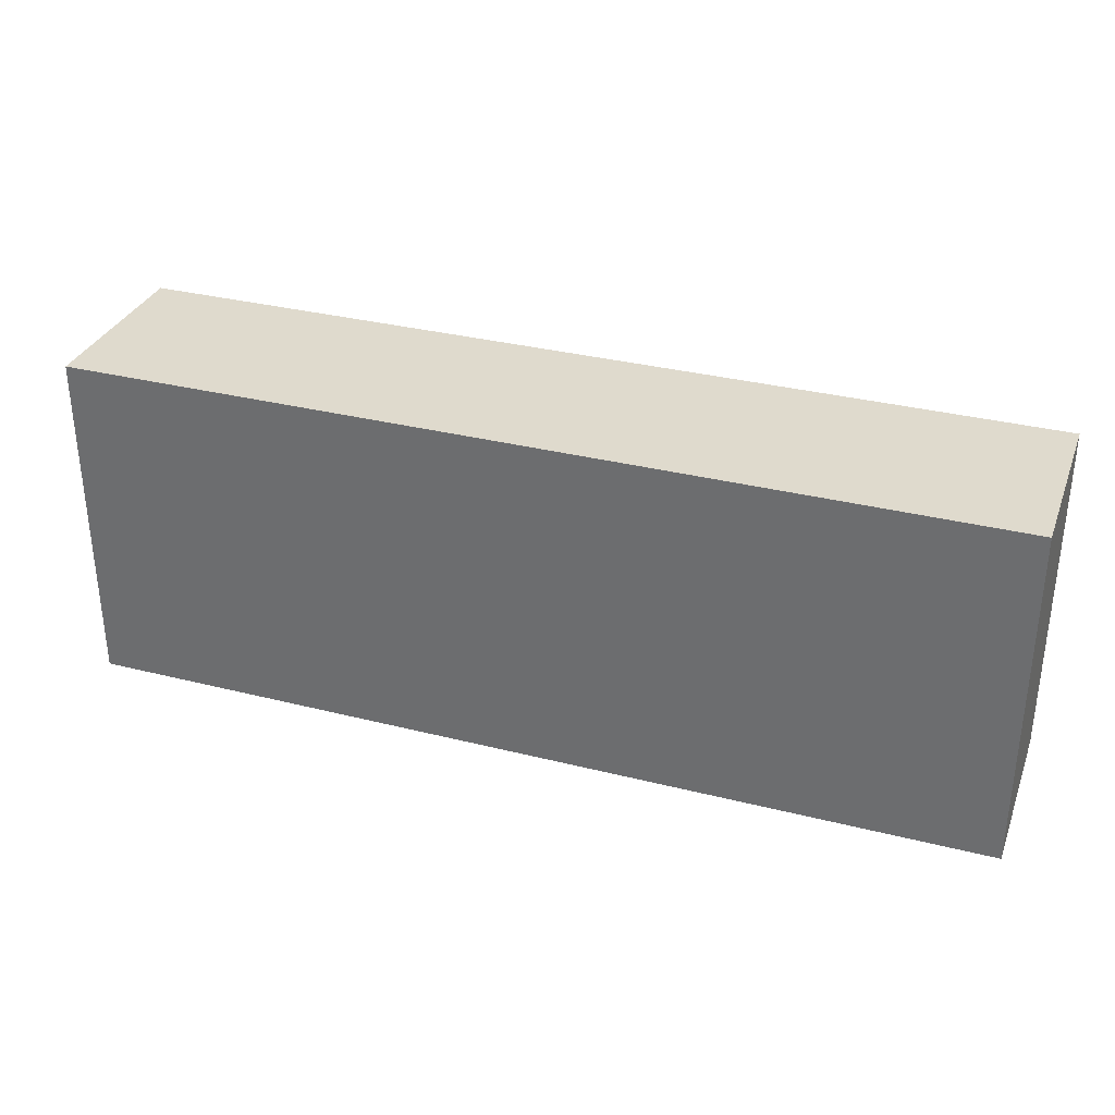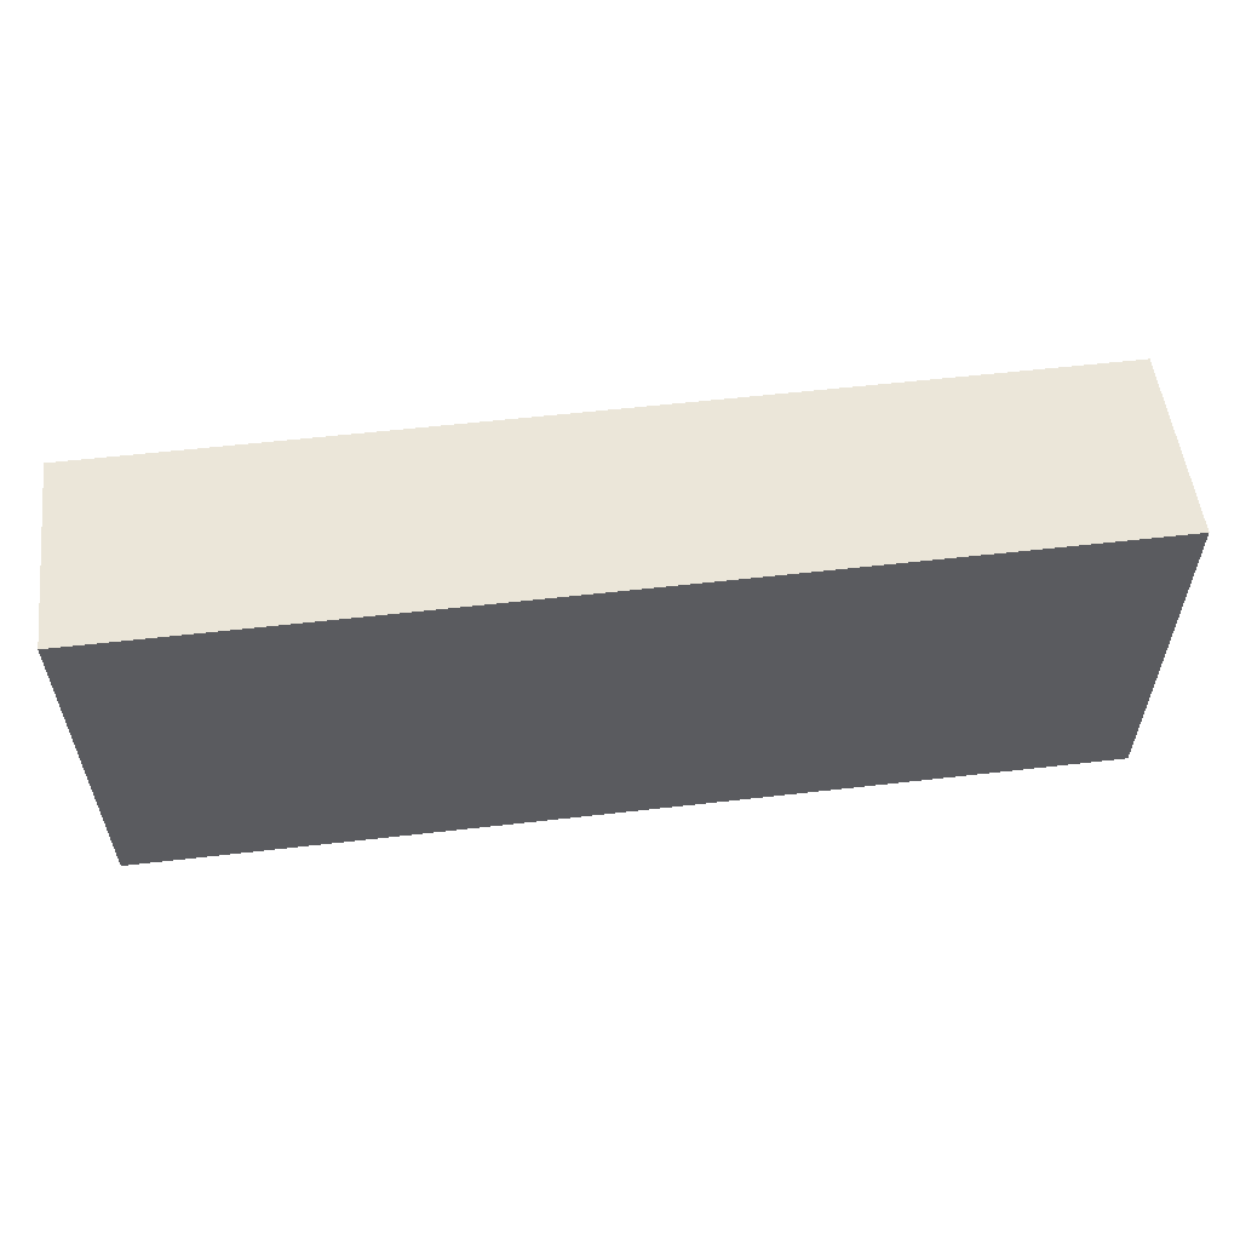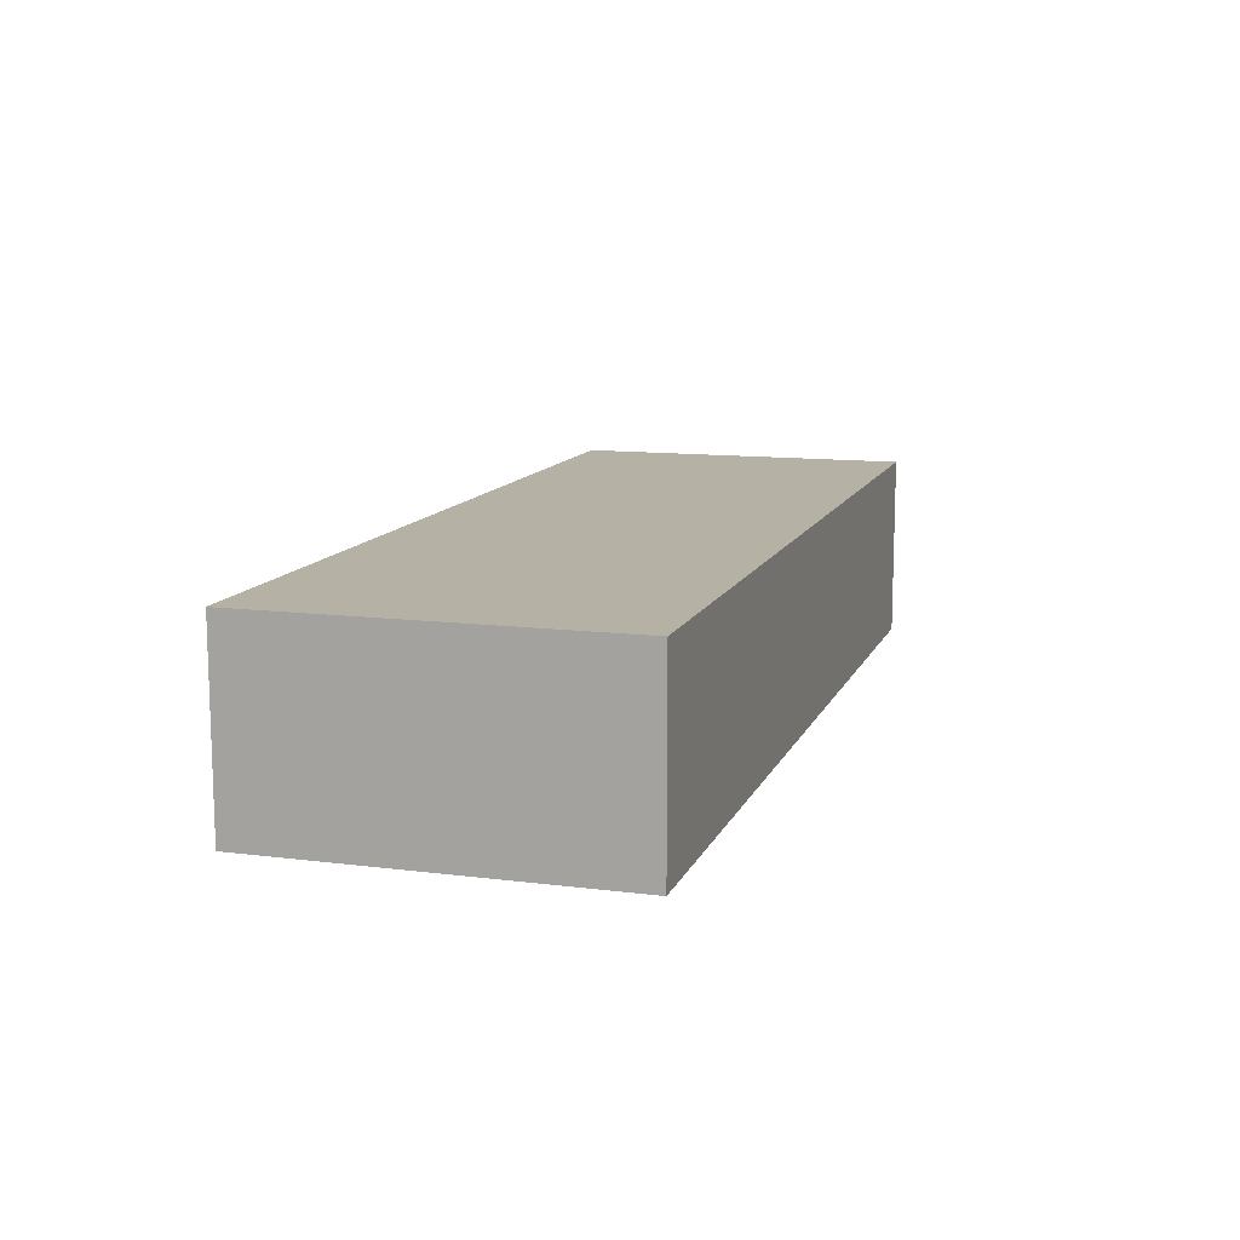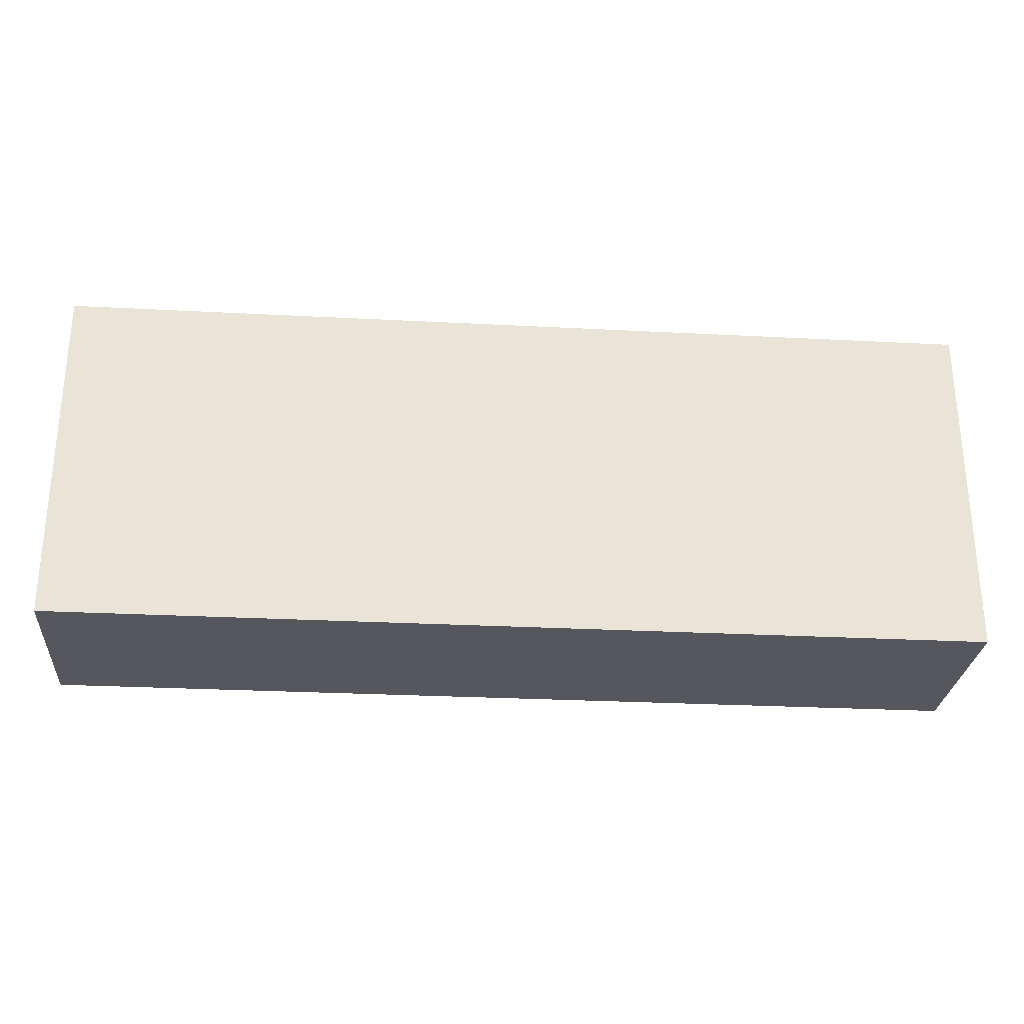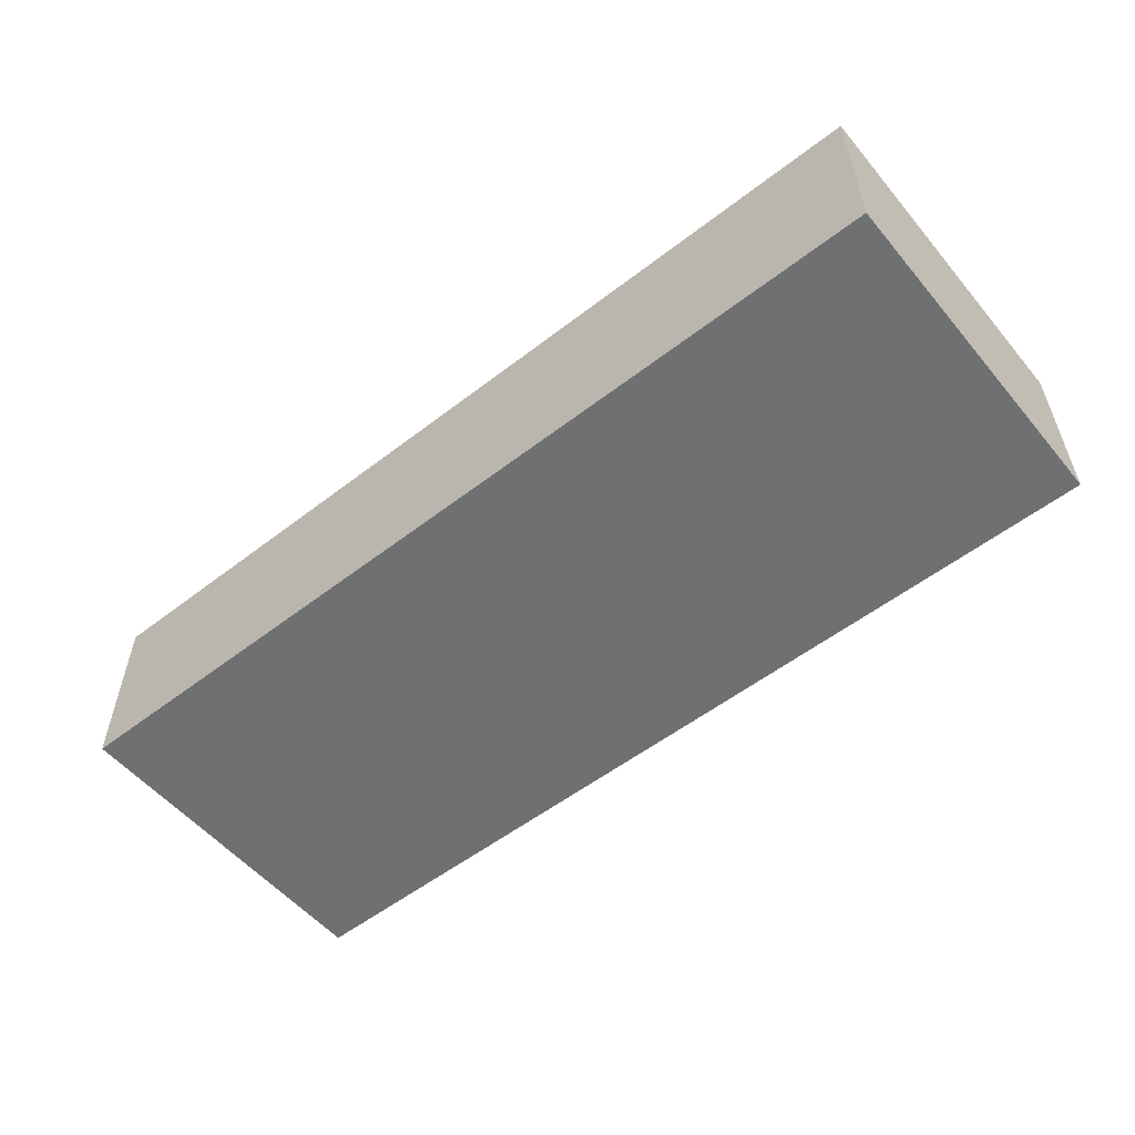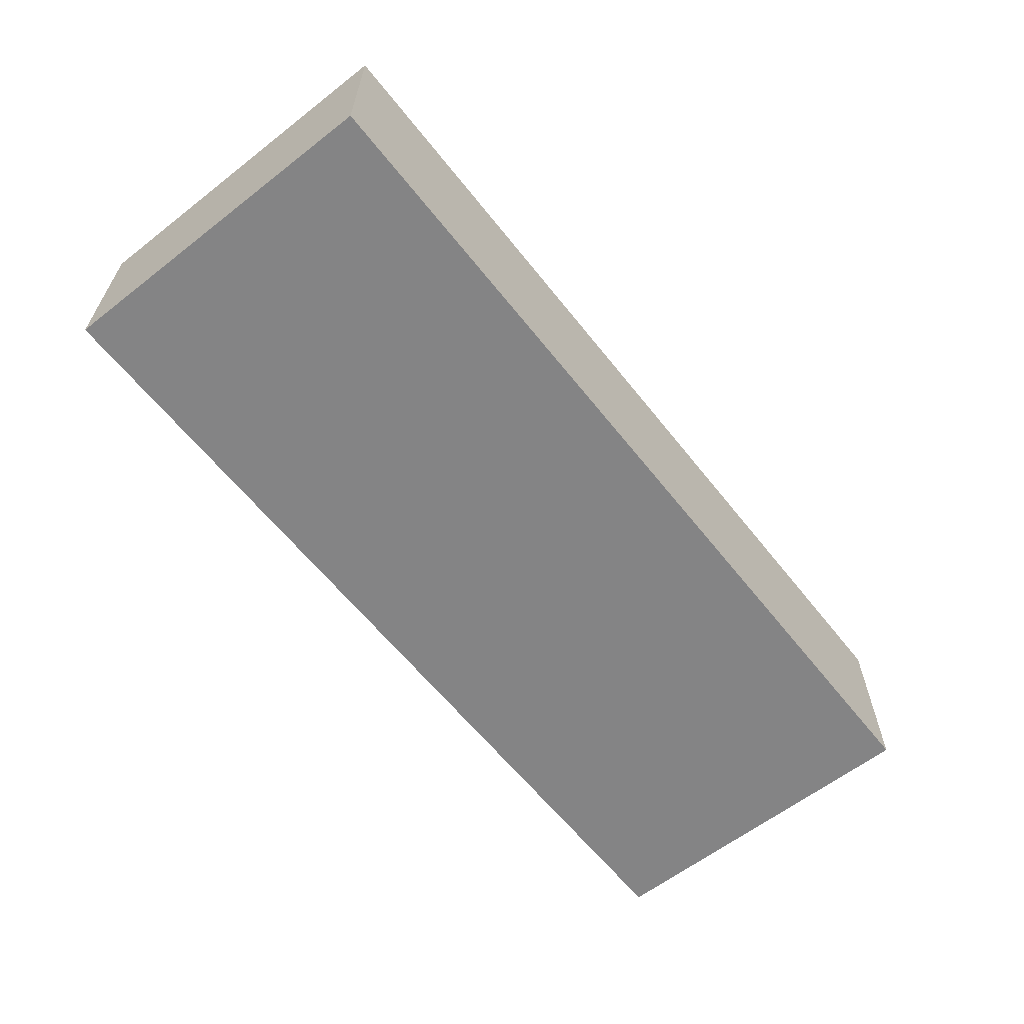
<metadata>
{"format":"obj","ext":"obj","renderer":"f3d","projection":"perspective","resolution":1024,"background":"white","views":[{"elev":32.7,"azim":-160.7,"up":"+Y"},{"elev":55.2,"azim":173.0,"up":"+Y"},{"elev":11.9,"azim":106.8,"up":"+Z"},{"elev":-27.6,"azim":-4.6,"up":"+Y"},{"elev":-54.8,"azim":-140.8,"up":"+Z"},{"elev":-61.5,"azim":-51.7,"up":"+Z"}]}
</metadata>
<code>
v 349.2 51.79 80
v 400 150 21.17
v 0 115.6 26.55
v 400 125.7 80
v 107.7 27.83 0
v 116.4 0 23.72
v 383.7 150 0
v 0 26.82 56.89
v 264.8 128.7 0
v 96.44 150 0
v 23.06 150 57.37
v 215.1 0 80
v 56.01 97.87 80
v 27.87 124.1 80
v 0 26.6 29.64
v 356.4 150 50.64
v 62.49 125.6 80
v 206.1 62.53 0
v 400 101 80
v 300.9 150 53.84
v 400 104.3 0
v 244.5 88.24 80
v 400 120.2 57.86
v 356.5 92.44 80
v 400 134.3 30.84
v 84.69 0 25.89
v 0 56.24 48.61
v 60.31 0 19.91
v 371.8 150 24.85
v 74.76 102.1 0
v 218.9 150 21.59
v 38.06 0 23.55
v 166.3 0 55.89
v 326.2 0 15.43
v 26.91 123.1 0
v 158.7 30.21 0
v 155.6 131.3 80
v 86.1 64.92 80
v 400 110.5 23.97
v 352.6 150 0
v 346 150 80
v 379.1 94.6 80
v 40.84 0 80
v 273.9 52.38 0
v 400 61.26 51.12
v 400 28.98 49.62
v 300.1 24.68 80
v 278.6 133 80
v 329.3 150 57.83
v 368.4 82.62 0
v 182.5 123.6 80
v 285.1 0 33.52
v 338.2 62.79 0
v 182.8 0 31.45
v 302.1 0 56.33
v 99.66 0 0
v 299.1 123.4 0
v 315.3 0 31.94
v 340.4 150 26.44
v 49.1 150 52.93
v 29.68 34.89 0
v 28.6 150 27.68
v 164.7 30.1 80
v 150.5 150 18.01
v 170.4 62.21 80
v 375.6 28.3 80
v 371.3 0 55.89
v 0 118.2 0
v 94.97 150 55.03
v 73.19 150 46.72
v 0 77.46 63.78
v 376.2 63.32 80
v 45.29 0 0
v 126.1 123.5 80
v 251.8 0 26.6
v 145.8 48.33 80
v 106.5 112.4 0
v 165.3 150 52.06
v 125.9 0 56.58
v 400 24.09 17.64
v 0 58.73 22.63
v 205.7 0 50.29
v 349.7 0 29.27
v 380.5 150 80
v 239.3 59.64 0
v 142.1 150 80
v 91.74 130 80
v 129.6 20.31 80
v 126.2 92.06 0
v 173.8 150 19.97
v 27.24 0 54.23
v 91.11 150 21.39
v 400 150 0
v 400 34.61 0
v 59.05 0 48.37
v 231.2 0 0
v 0 52.35 65.82
v 72.16 0 0
v 69.46 150 0
v 93.83 78.94 0
v 0 114.3 55.36
v 124.8 150 0
v 115.5 53.36 80
v 289.8 150 80
v 0 66.93 80
v 199.3 150 53
v 303.9 91.31 80
v 400 66.8 0
v 377.7 0 24.86
v 39.36 150 80
v 182.8 0 80
v 0 81.29 0
v 0 0 0
v 59.09 57.31 80
v 280.4 26.41 0
v 177.6 121.4 0
v 208.7 75.4 80
v 345.5 32.42 0
v 400 150 80
v 114.1 57.08 0
v 225.8 89.15 0
v 201.6 16.15 80
v 25.66 22.3 80
v 334.2 96.93 0
v 400 0 80
v 39.39 76.47 0
v 265.6 28.61 80
v 364.5 117.6 0
v 161.6 150 0
v 299.5 123.2 80
v 320 0 80
v 56.82 21.86 80
v 0 0 80
v 0 150 80
v 53.34 123.3 0
v 152 77.29 80
v 199.4 150 0
v 364.4 122.2 80
v 0 150 0
v 110.7 0 80
v 314.8 19.79 0
v 230 24.92 80
v 142.6 120.1 0
v 176.4 150 80
v 326.9 117.6 80
v 191.9 91.53 0
v 179.1 0 0
v 82.96 41.7 0
v 135.9 0 0
v 149.7 0 33.08
v 337.2 0 0
v 241 0 50.09
v 400 74.69 80
v 26.01 93.46 0
v 311.1 59.28 80
v 400 0 0
v 75.64 0 80
v 0 150 45.16
v 158.9 91.23 0
v 373.8 46.23 0
v 275.9 150 0
v 314.8 150 27.36
v 339 125 0
v 128.3 150 48.75
v 331.6 0 53.51
v 252.8 150 25.33
v 94.27 0 57.2
v 119.7 88.33 80
v 256.7 150 80
v 230.1 150 49.95
v 47.44 98.68 0
v 240.6 116 0
v 0 84.75 35.76
v 251.4 0 80
v 90.54 103.7 80
v 273.4 0 57.43
v 266.6 0 0
v 371 19.64 0
v 132.2 34.98 0
v 285.3 0 80
v 212.5 0 20.3
v 400 41.83 80
v 213.2 150 80
v 105.3 150 80
v 336.1 27.19 80
v 329.9 82.35 80
v 301.6 0 0
v 302.1 75.19 0
v 277.3 101.8 80
v 41.64 55.17 0
v 222 36.62 0
v 84.06 130.6 0
v 19.49 0 0
v 32.07 52.27 80
v 306.6 41.15 0
v 244.3 53.77 80
v 248.2 31.39 0
v 211.6 110 80
v 191.7 150 29.57
v 0 150 20.11
v 315.7 150 80
v 26.66 79.75 80
v 38.88 150 0
v 233.1 150 0
v 315.4 150 0
v 14.02 17.01 0
v 269.7 150 53.16
v 211.6 125 0
v 0 45.49 0
v 0 36.23 80
v 149.9 109 80
v 58.2 150 24.56
v 400 150 47.19
v 400 81.26 20.46
v 0 0 38.96
v 400 49.95 23.84
v 275 103.7 0
v 143.3 61.54 0
v 92.97 26.86 80
v 264.6 78.8 0
v 73.13 150 80
v 170.3 59.04 0
v 56.27 32.84 0
v 259 120.1 80
v 279.8 64.8 80
v 147.4 0 80
v 0 103.4 80
v 366.8 0 0
v 179.8 93.09 80
v 400 91.36 51.72
v 197 45.5 80
v 400 0 38.89
v 188.7 32.27 0
v 238.3 130 80
v 21.45 64.12 0
v 287.5 150 26.35
v 60 70.73 0
v 361.2 0 80
f 66 1 185
f 164 78 64
f 57 163 124
f 67 83 109
f 198 234 183
f 143 77 102
f 56 5 149
f 128 124 163
f 98 56 26
f 7 128 40
f 2 7 29
f 11 62 158
f 12 122 111
f 111 82 12
f 189 224 22
f 178 151 118
f 118 151 141
f 111 33 82
f 122 12 142
f 226 79 33
f 221 69 70
f 212 70 92
f 102 64 129
f 189 22 225
f 124 188 57
f 217 57 188
f 110 11 134
f 104 207 169
f 236 207 20
f 212 60 70
f 4 23 119
f 205 57 161
f 213 25 2
f 21 39 214
f 217 188 220
f 53 195 188
f 13 14 202
f 227 202 14
f 61 73 206
f 221 110 17
f 128 163 40
f 134 14 110
f 87 17 175
f 113 215 15
f 215 8 15
f 44 115 197
f 4 84 138
f 148 5 56
f 24 138 145
f 84 16 41
f 169 234 224
f 191 18 85
f 18 191 233
f 19 4 42
f 162 236 20
f 128 7 21
f 214 39 230
f 201 145 41
f 100 30 77
f 154 171 126
f 10 192 99
f 126 171 237
f 212 92 99
f 35 154 68
f 187 34 58
f 158 134 11
f 151 34 187
f 30 135 192
f 34 83 58
f 79 167 6
f 6 26 56
f 209 81 112
f 27 71 173
f 28 26 95
f 167 95 26
f 184 69 221
f 205 59 40
f 41 49 201
f 16 49 41
f 155 225 47
f 95 32 28
f 99 192 135
f 91 32 95
f 135 35 203
f 135 171 35
f 106 170 31
f 222 36 218
f 144 86 37
f 105 202 227
f 211 37 74
f 9 161 57
f 29 40 59
f 153 19 42
f 130 145 201
f 210 133 123
f 91 215 32
f 169 183 234
f 182 125 46
f 180 131 47
f 40 163 205
f 31 199 106
f 144 51 183
f 211 51 37
f 230 45 214
f 58 52 187
f 147 181 54
f 177 75 96
f 177 187 52
f 17 13 175
f 36 149 179
f 226 140 79
f 162 59 205
f 119 213 84
f 182 153 72
f 162 205 236
f 223 61 190
f 98 73 223
f 224 189 48
f 200 62 139
f 174 12 152
f 150 33 79
f 186 1 24
f 66 185 238
f 73 32 193
f 119 84 4
f 59 162 49
f 210 8 133
f 125 67 232
f 218 179 120
f 167 79 140
f 101 158 3
f 6 149 150
f 146 222 159
f 165 58 83
f 221 17 87
f 37 86 74
f 54 150 147
f 9 57 217
f 112 154 235
f 89 143 159
f 199 78 106
f 187 141 151
f 33 150 54
f 169 207 170
f 175 13 38
f 134 101 227
f 20 201 49
f 168 74 175
f 149 6 56
f 200 68 3
f 72 42 24
f 116 208 146
f 54 82 33
f 99 203 212
f 129 90 137
f 107 225 155
f 129 143 102
f 68 112 3
f 193 113 206
f 74 184 87
f 55 52 58
f 95 167 157
f 148 120 5
f 76 63 65
f 168 103 136
f 235 61 209
f 202 114 13
f 44 188 195
f 4 19 23
f 230 39 23
f 114 194 132
f 63 76 88
f 179 149 5
f 21 108 50
f 18 146 121
f 147 96 181
f 207 236 166
f 140 88 219
f 143 89 77
f 25 213 23
f 133 215 91
f 156 80 232
f 188 124 53
f 132 123 43
f 10 92 102
f 127 225 196
f 59 16 29
f 159 116 146
f 62 60 212
f 231 65 63
f 50 53 124
f 181 96 75
f 149 147 150
f 206 209 61
f 90 129 64
f 71 227 101
f 91 95 43
f 137 116 129
f 196 225 22
f 10 102 77
f 82 152 12
f 127 47 225
f 53 50 160
f 176 152 75
f 98 28 73
f 67 109 232
f 109 83 228
f 20 49 162
f 101 173 71
f 171 135 30
f 211 168 136
f 140 157 167
f 180 55 131
f 166 170 207
f 173 81 27
f 238 125 66
f 231 117 65
f 125 182 66
f 39 93 25
f 159 222 218
f 210 105 97
f 94 216 80
f 107 130 189
f 40 29 7
f 90 64 78
f 45 46 216
f 69 164 92
f 49 16 59
f 100 237 30
f 212 203 62
f 36 179 218
f 93 39 21
f 114 38 13
f 226 33 111
f 145 186 24
f 155 47 185
f 82 54 181
f 97 8 210
f 125 238 67
f 116 159 143
f 100 77 89
f 229 117 198
f 203 99 135
f 26 6 167
f 217 220 172
f 113 209 206
f 141 187 115
f 197 85 44
f 153 182 45
f 186 107 155
f 200 158 62
f 72 66 182
f 81 15 27
f 204 166 161
f 134 227 14
f 136 76 65
f 228 156 109
f 158 101 134
f 121 146 208
f 215 133 8
f 107 189 225
f 138 42 4
f 216 108 214
f 221 70 60
f 94 178 160
f 123 194 210
f 53 118 195
f 41 138 84
f 209 112 235
f 191 96 233
f 61 223 73
f 233 222 18
f 71 97 105
f 73 28 32
f 114 202 194
f 191 85 197
f 108 160 50
f 43 133 91
f 180 176 55
f 81 209 15
f 157 132 43
f 192 10 77
f 175 38 168
f 70 69 92
f 220 44 85
f 146 18 222
f 229 65 117
f 24 42 138
f 104 130 201
f 10 99 92
f 55 176 52
f 147 233 96
f 126 190 235
f 140 226 88
f 194 202 105
f 50 124 128
f 51 211 229
f 78 199 90
f 195 141 115
f 116 137 208
f 105 227 71
f 113 15 209
f 154 35 171
f 161 9 204
f 106 78 144
f 156 178 94
f 136 65 229
f 41 145 138
f 169 170 183
f 204 31 166
f 52 75 177
f 103 168 38
f 130 48 189
f 185 1 155
f 97 27 8
f 148 100 120
f 208 172 121
f 166 31 170
f 179 5 120
f 57 205 163
f 103 88 76
f 82 181 152
f 75 152 181
f 137 31 204
f 2 25 93
f 142 174 127
f 144 37 51
f 173 101 3
f 219 38 114
f 19 153 230
f 201 20 104
f 63 88 226
f 224 234 22
f 43 123 133
f 46 232 80
f 71 27 97
f 115 177 197
f 218 120 89
f 199 31 137
f 161 236 205
f 172 208 204
f 46 45 182
f 94 108 216
f 184 221 87
f 144 183 106
f 25 23 39
f 136 229 211
f 170 106 183
f 86 144 78
f 198 22 234
f 232 109 156
f 50 128 21
f 143 129 116
f 117 231 196
f 93 21 7
f 231 122 142
f 221 60 110
f 142 196 231
f 22 198 117
f 130 107 145
f 176 75 52
f 131 185 47
f 30 237 171
f 186 155 1
f 224 48 169
f 66 72 1
f 192 77 30
f 112 68 154
f 21 214 108
f 34 151 83
f 190 126 237
f 196 142 127
f 156 94 80
f 119 23 213
f 67 238 165
f 111 122 63
f 147 149 36
f 195 115 44
f 177 115 187
f 226 111 63
f 165 131 55
f 229 198 51
f 174 180 127
f 199 137 90
f 94 160 108
f 173 112 81
f 165 55 58
f 121 85 18
f 96 197 177
f 200 3 158
f 137 204 208
f 8 27 15
f 13 17 14
f 180 174 176
f 104 20 207
f 172 204 9
f 231 63 122
f 139 68 200
f 222 233 36
f 80 216 46
f 160 118 53
f 76 136 103
f 168 211 74
f 190 237 223
f 84 213 16
f 64 102 164
f 165 83 67
f 223 237 148
f 174 142 12
f 125 232 46
f 193 32 215
f 110 60 11
f 105 210 194
f 121 172 220
f 126 235 154
f 118 160 178
f 184 74 86
f 219 103 38
f 159 218 89
f 216 214 45
f 117 196 22
f 110 14 17
f 87 175 74
f 45 230 153
f 68 139 35
f 132 157 219
f 141 195 118
f 103 219 88
f 219 114 132
f 147 36 233
f 123 132 194
f 140 219 157
f 102 92 164
f 220 85 121
f 47 127 180
f 186 145 107
f 235 190 61
f 157 43 95
f 28 98 26
f 86 164 184
f 156 228 178
f 44 220 188
f 228 83 151
f 223 148 98
f 228 151 178
f 104 48 130
f 98 148 56
f 6 150 79
f 2 29 213
f 131 165 238
f 29 16 213
f 100 89 120
f 62 11 60
f 131 238 185
f 203 139 62
f 193 206 73
f 217 172 9
f 100 148 237
f 191 197 96
f 176 174 152
f 161 166 236
f 69 184 164
f 183 51 198
f 93 7 2
f 23 19 230
f 113 193 215
f 104 169 48
f 72 24 1
f 86 78 164
f 42 72 153
f 173 3 112
f 139 203 35

</code>
